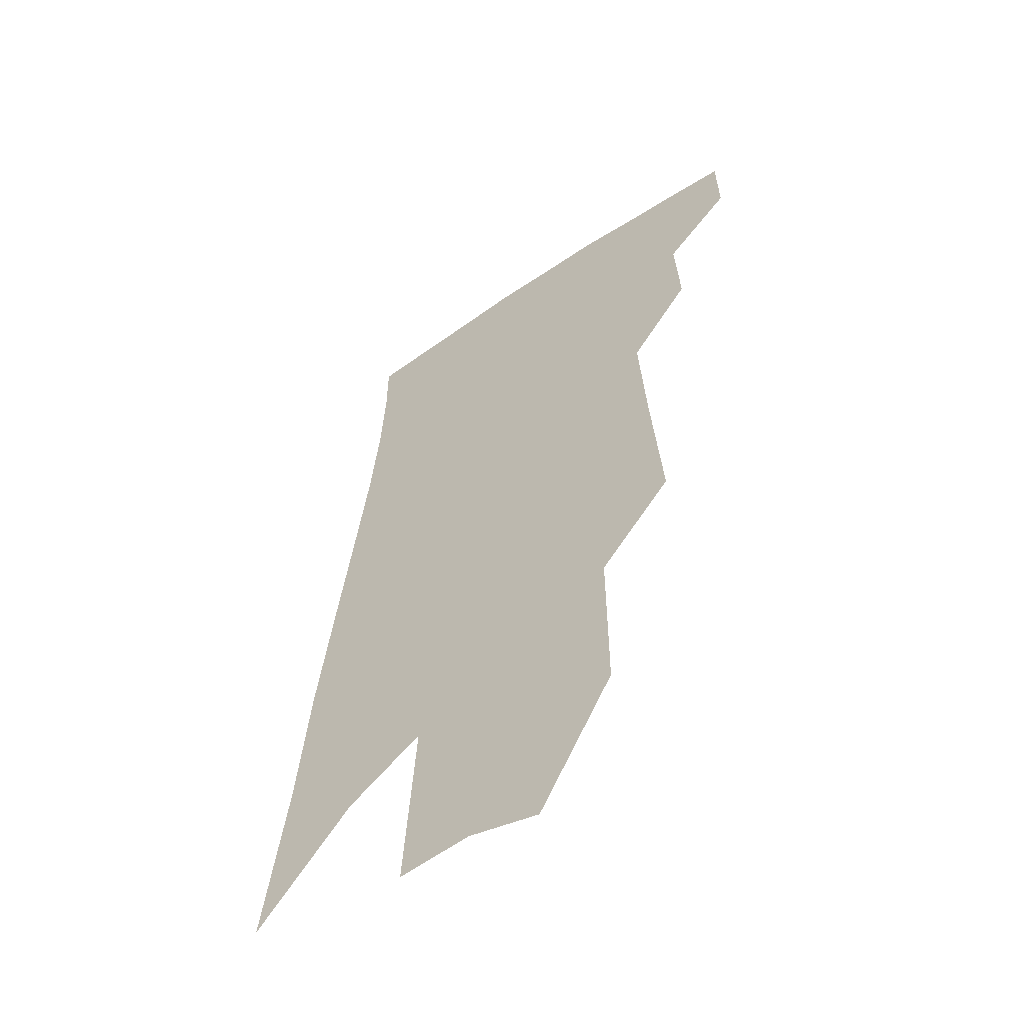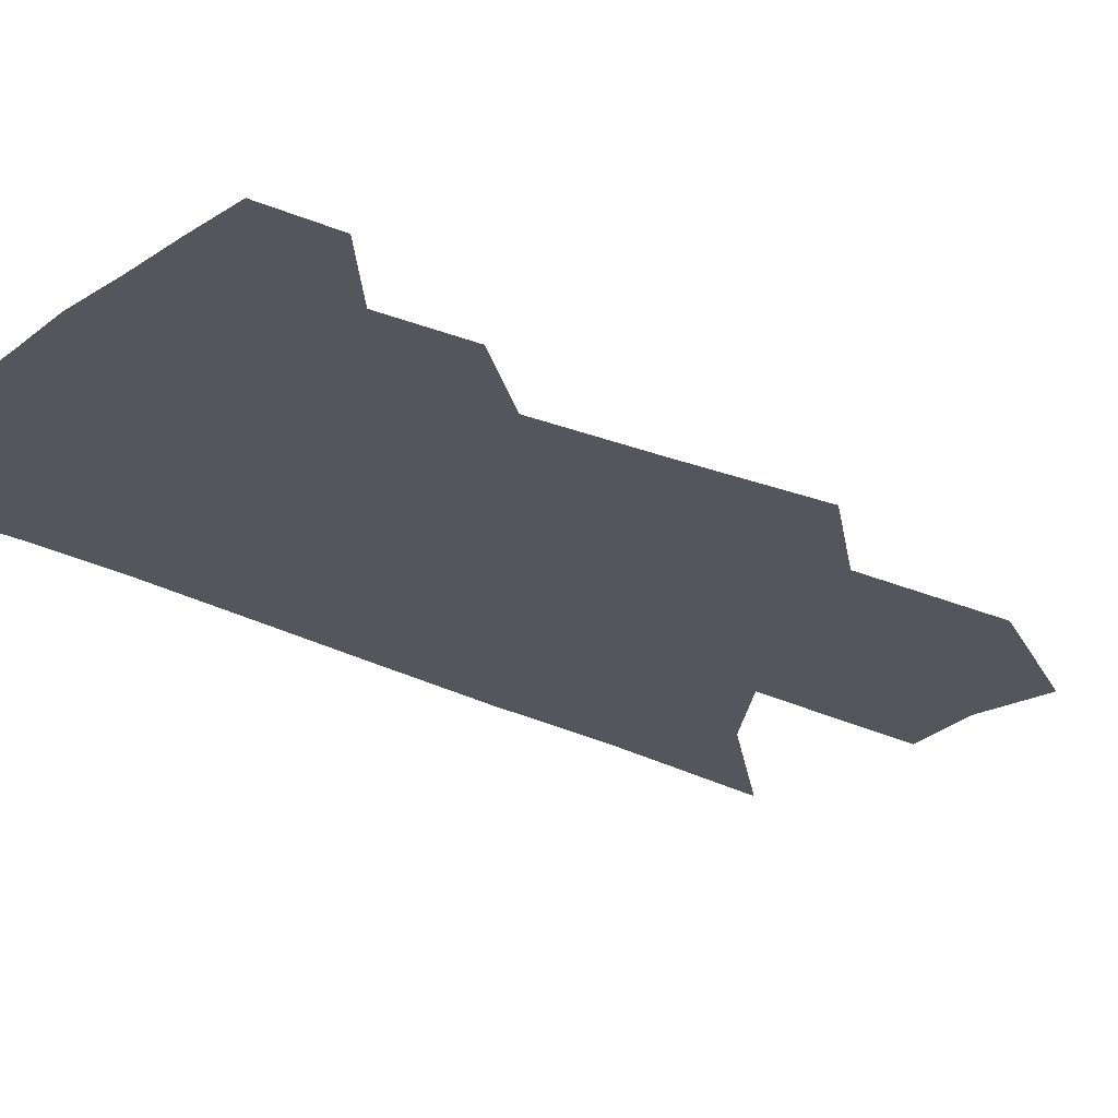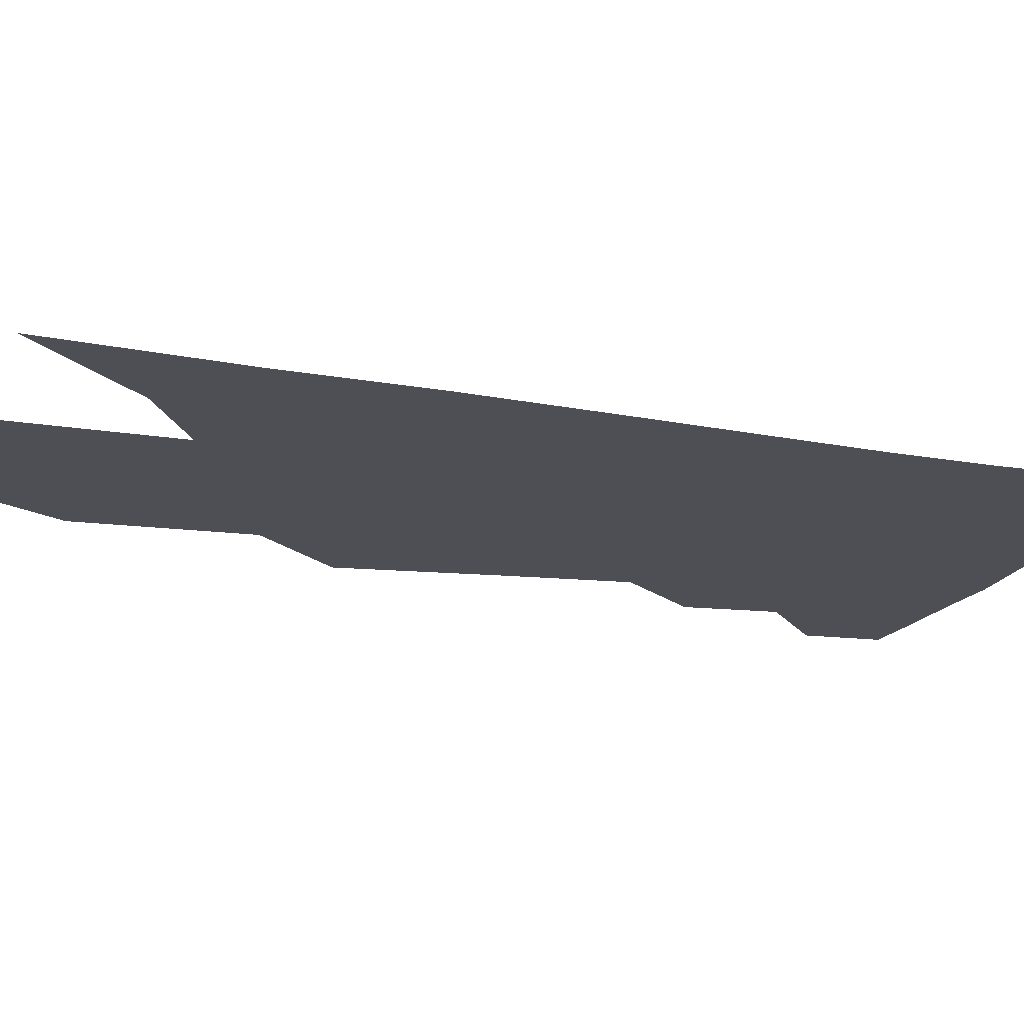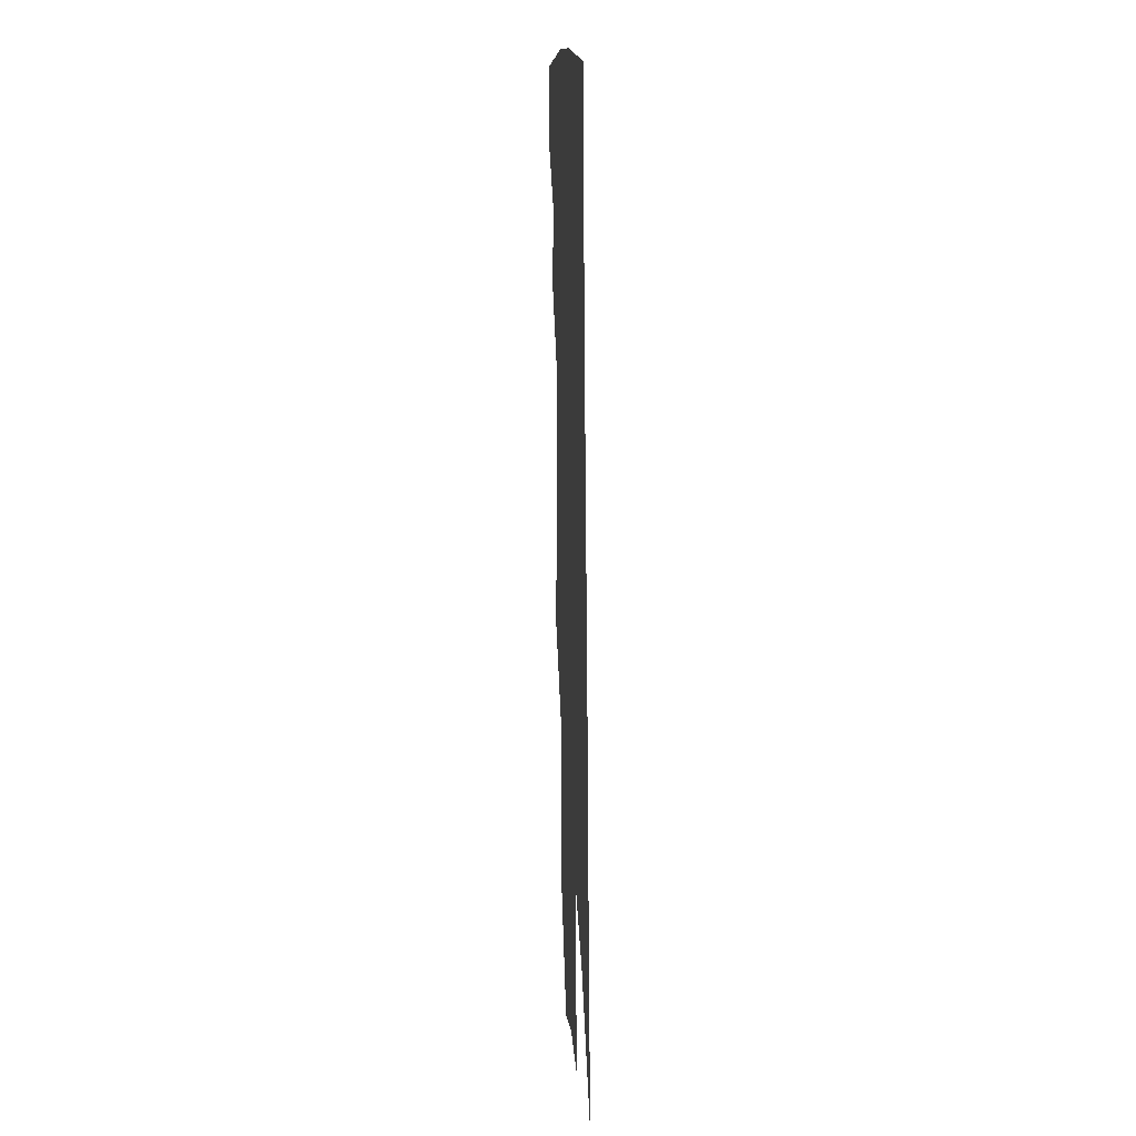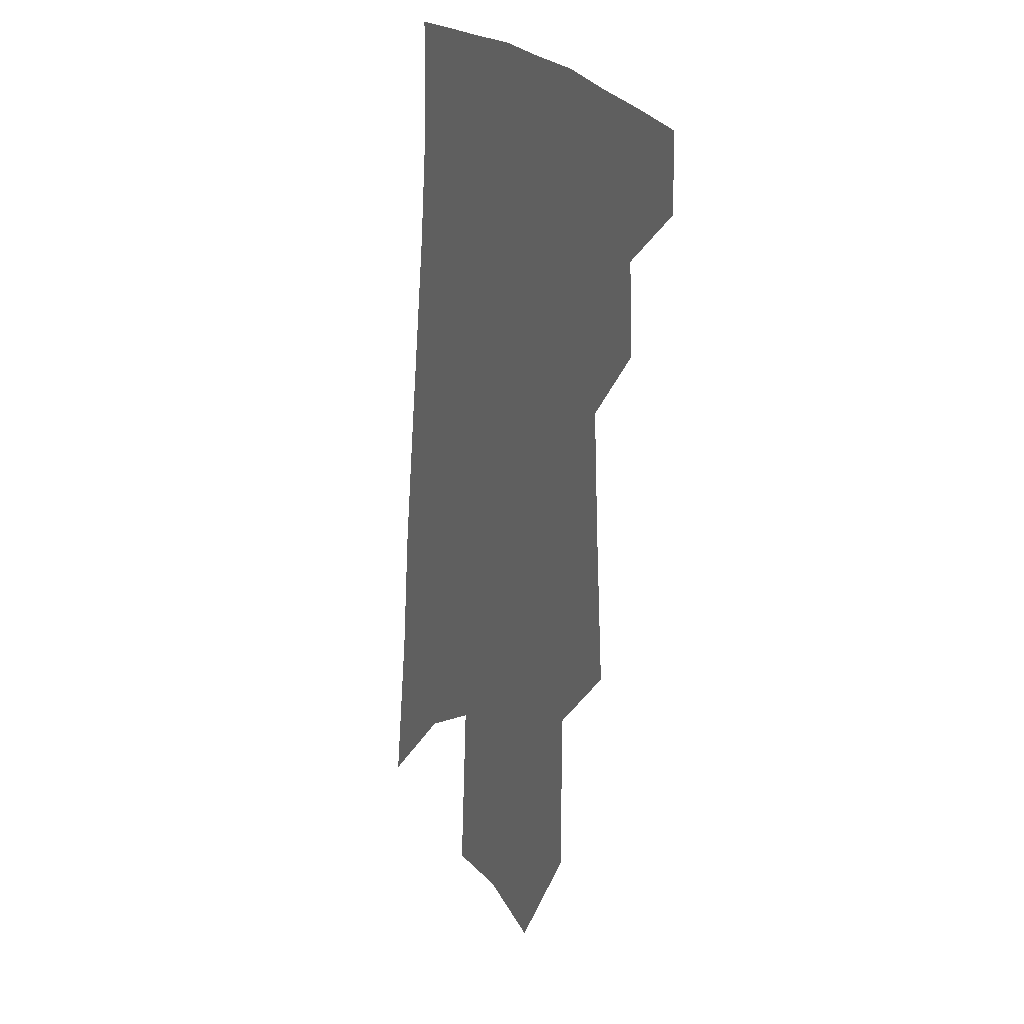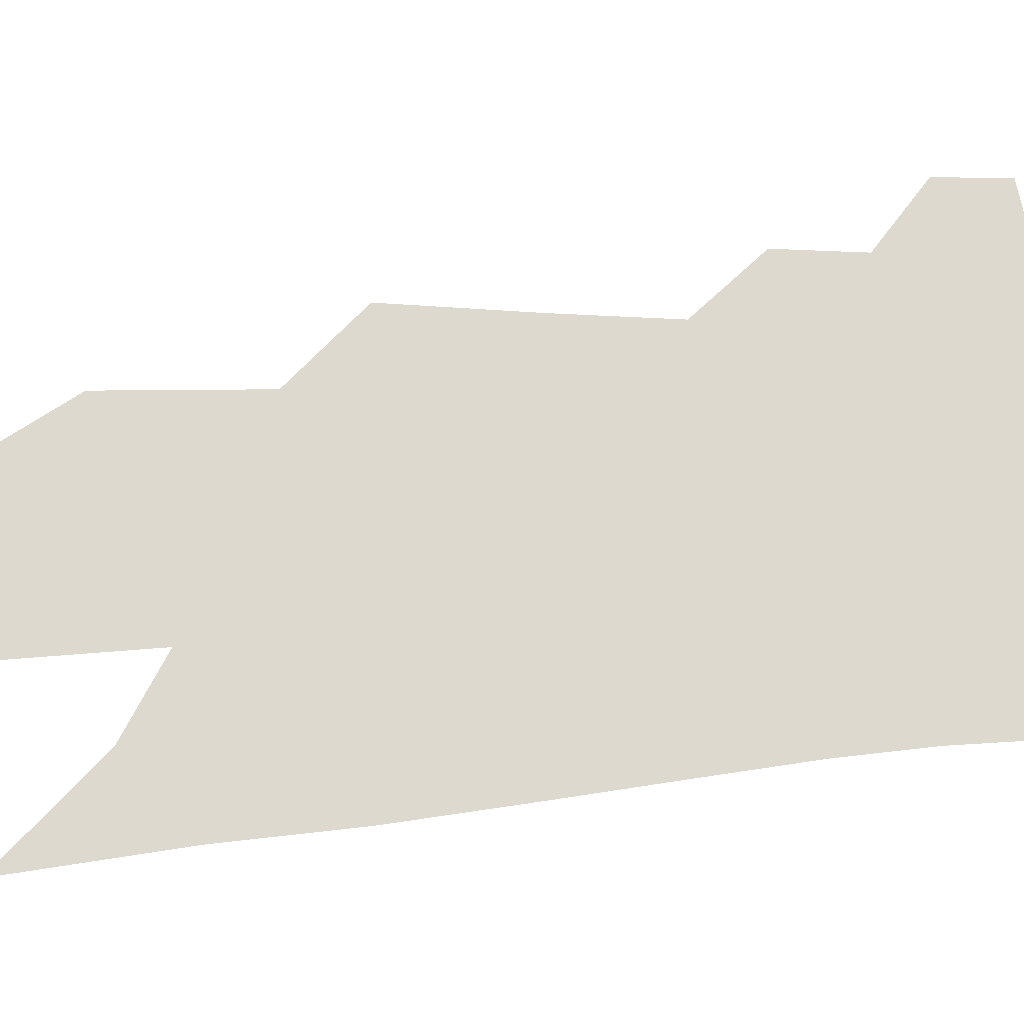
<metadata>
{"format":"obj","ext":"obj","renderer":"f3d","projection":"perspective","resolution":1024,"background":"white","views":[{"elev":-55.8,"azim":-142.1,"up":"+Y"},{"elev":-26.2,"azim":-124.6,"up":"+Z"},{"elev":-18.3,"azim":76.4,"up":"+Z"},{"elev":17.0,"azim":86.3,"up":"+Y"},{"elev":18.9,"azim":-117.7,"up":"+Y"},{"elev":71.5,"azim":89.4,"up":"+Z"}]}
</metadata>
<code>
v 494 374.9 0
v 494.5 398 0
v 514.9 329.7 0
v 516.3 357.6 0
v 516.9 381.9 0
v 513.6 401.6 0
v 529.6 222.1 0
v 533.1 269.1 0
v 535.4 307.3 0
v 539.1 342.3 0
v 538.8 365.5 0
v 536.4 385.1 0
v 533.2 404.7 0
v 554.2 146.1 0
v 554.3 197.8 0
v 556.8 248.7 0
v 556.6 283.5 0
v 558.1 318.9 0
v 558.6 345.9 0
v 558.5 369.2 0
v 556 388 0
v 552.6 408.4 0
v 580.1 105.9 0
v 579.4 168.7 0
v 578.9 219.4 0
v 578.1 256.6 0
v 577.8 293 0
v 578.1 325 0
v 577.8 349.1 0
v 577.2 370.8 0
v 575.8 390.1 0
v 573.1 409.9 0
v 604.6 113.5 0
v 602.1 175.4 0
v 600.2 220.2 0
v 598.6 261.3 0
v 597.5 296.6 0
v 596.9 327 0
v 596.6 351.2 0
v 596.2 372.6 0
v 595.5 391.7 0
v 592.8 411.9 0
v 629.3 113.1 0
v 625.3 171.4 0
v 621.6 219.8 0
v 619 260.7 0
v 617.3 294.6 0
v 616 324.5 0
v 615 351.9 0
v 614.8 373.8 0
v 614.7 393 0
v 613.6 412.1 0
v 651.4 157.5 0
v 645 210.1 0
v 642 249.9 0
v 638.4 287.8 0
v 635.4 321.3 0
v 634.1 348.8 0
v 633.5 372.8 0
v 633.7 393.9 0
v 633.5 412.6 0
v 685 125.3 0
v 677.1 180.6 0
v 672.7 223.8 0
v 666.9 266.1 0
v 661.4 304.6 0
v 656.6 339.1 0
v 653.5 368.2 0
v 652.2 393.7 0
v 652.2 412.9 0
f 4 5 1
f 1 5 2
f 5 6 2
f 9 10 3
f 3 10 4
f 10 11 4
f 4 11 5
f 11 12 5
f 5 12 6
f 12 13 6
f 15 16 7
f 7 16 8
f 16 17 8
f 8 17 9
f 17 18 9
f 9 18 10
f 18 19 10
f 10 19 11
f 19 20 11
f 11 20 12
f 20 21 12
f 12 21 13
f 21 22 13
f 23 24 14
f 14 24 15
f 24 25 15
f 15 25 16
f 25 26 16
f 16 26 17
f 26 27 17
f 17 27 18
f 27 28 18
f 18 28 19
f 28 29 19
f 19 29 20
f 29 30 20
f 20 30 21
f 30 31 21
f 21 31 22
f 31 32 22
f 23 33 24
f 33 34 24
f 24 34 25
f 34 35 25
f 25 35 26
f 35 36 26
f 26 36 27
f 36 37 27
f 27 37 28
f 37 38 28
f 28 38 29
f 38 39 29
f 29 39 30
f 39 40 30
f 30 40 31
f 40 41 31
f 31 41 32
f 41 42 32
f 33 43 34
f 43 44 34
f 34 44 35
f 44 45 35
f 35 45 36
f 45 46 36
f 36 46 37
f 46 47 37
f 37 47 38
f 47 48 38
f 38 48 39
f 48 49 39
f 39 49 40
f 49 50 40
f 40 50 41
f 50 51 41
f 41 51 42
f 51 52 42
f 44 53 45
f 53 54 45
f 45 54 46
f 54 55 46
f 46 55 47
f 55 56 47
f 47 56 48
f 56 57 48
f 48 57 49
f 57 58 49
f 49 58 50
f 58 59 50
f 50 59 51
f 59 60 51
f 51 60 52
f 60 61 52
f 53 62 54
f 62 63 54
f 54 63 55
f 63 64 55
f 55 64 56
f 64 65 56
f 56 65 57
f 65 66 57
f 57 66 58
f 66 67 58
f 58 67 59
f 67 68 59
f 59 68 60
f 68 69 60
f 60 69 61
f 69 70 61

</code>
